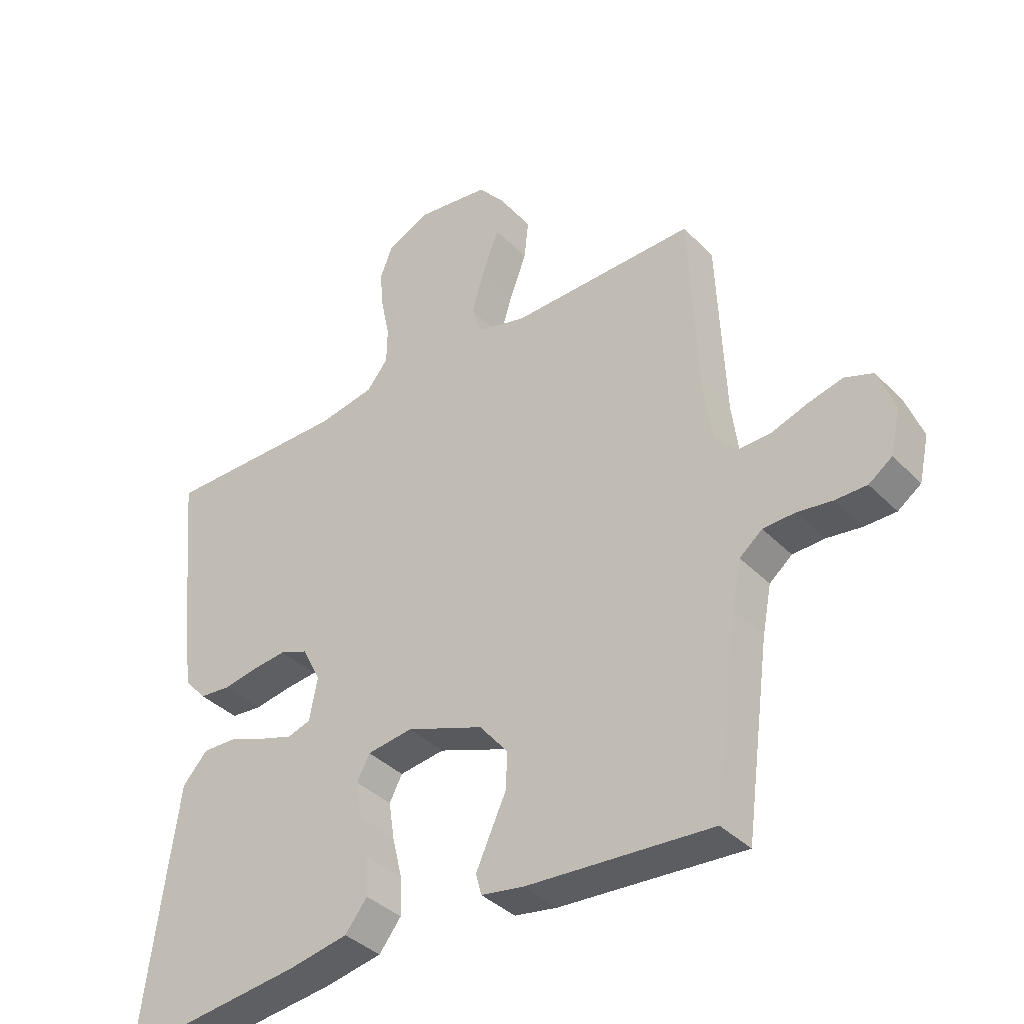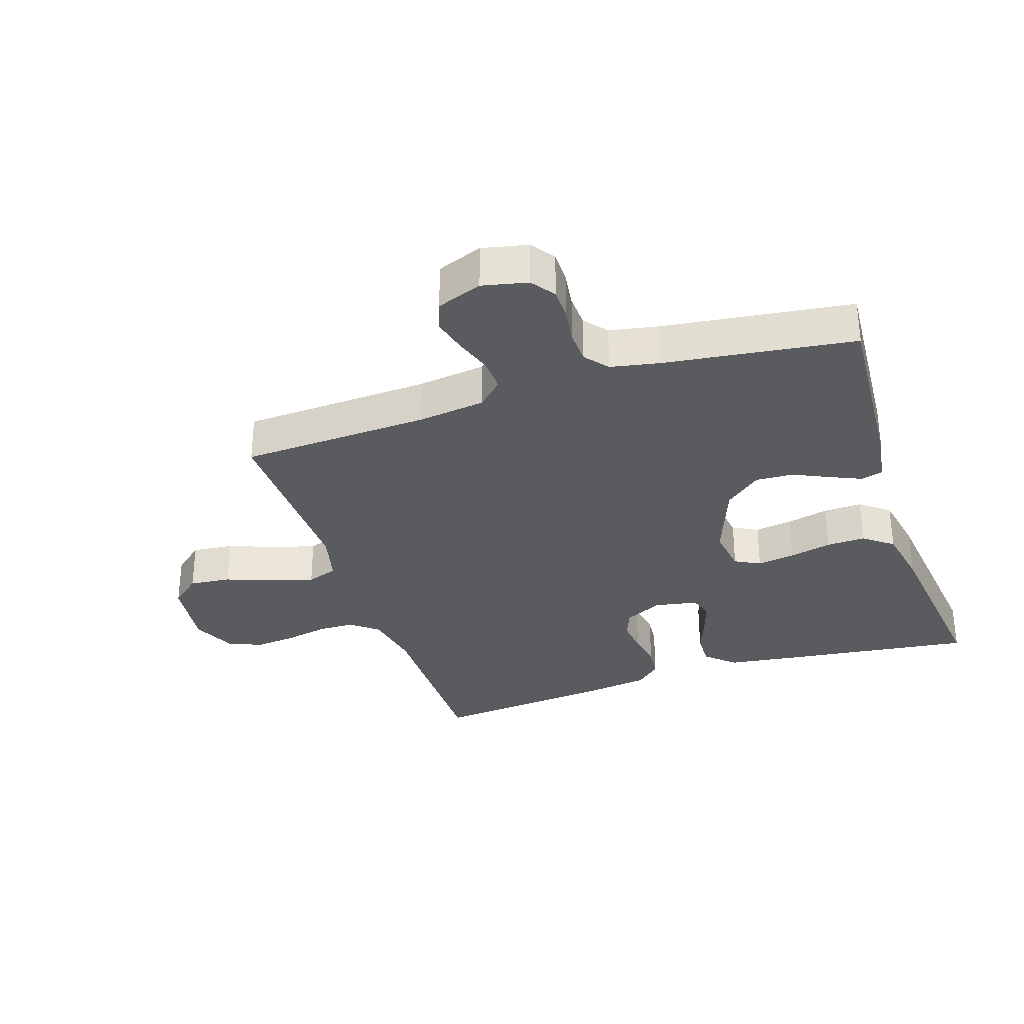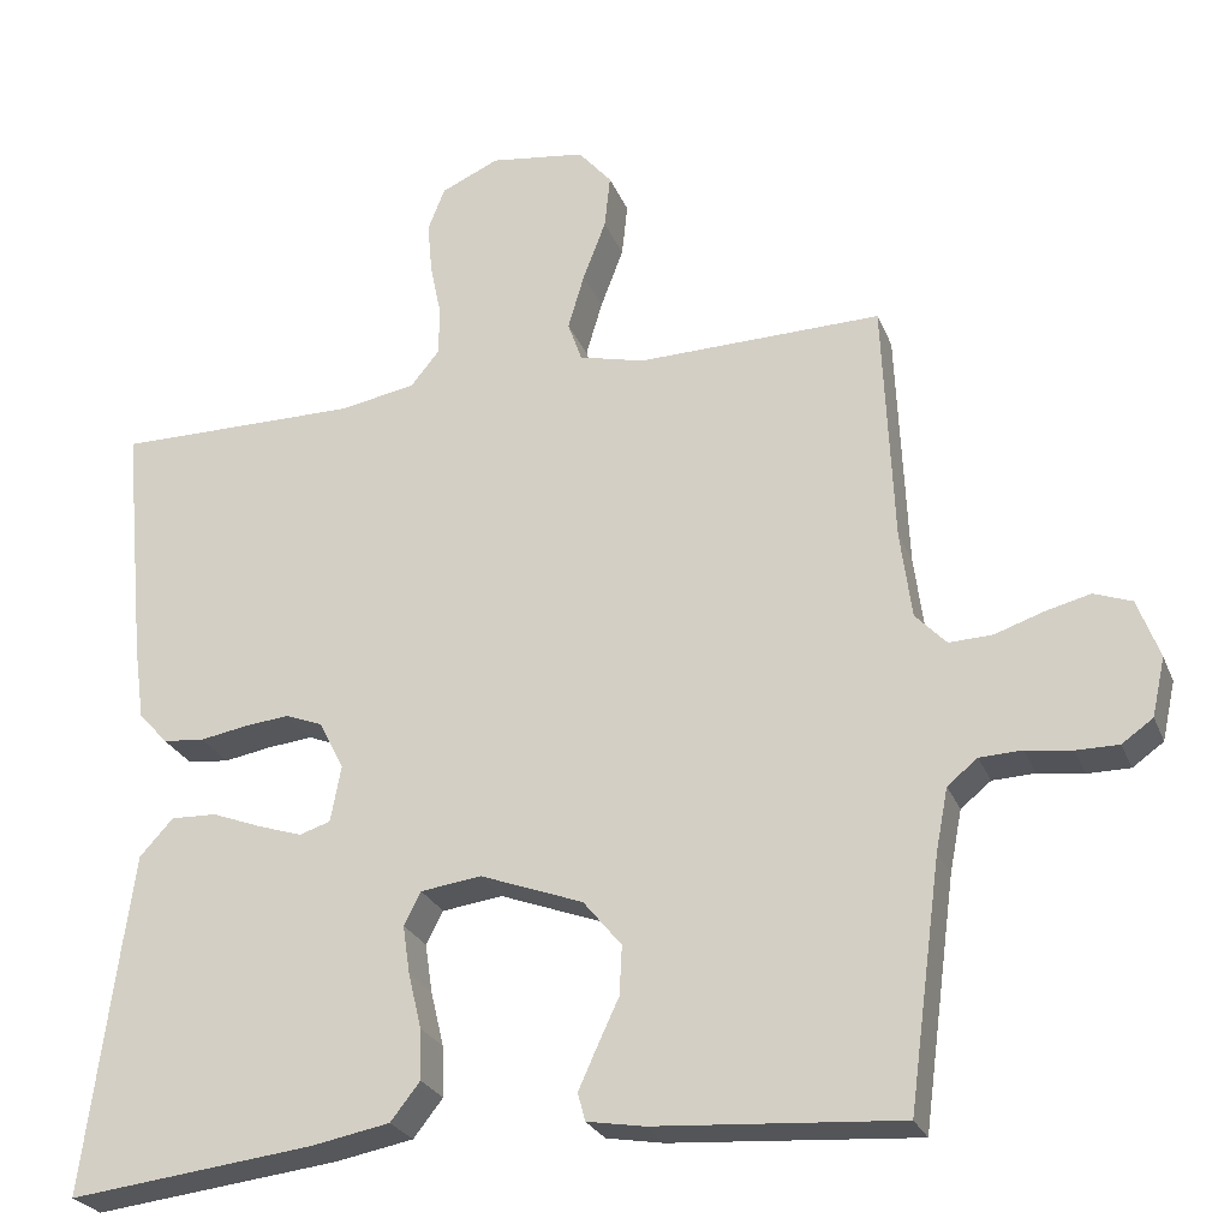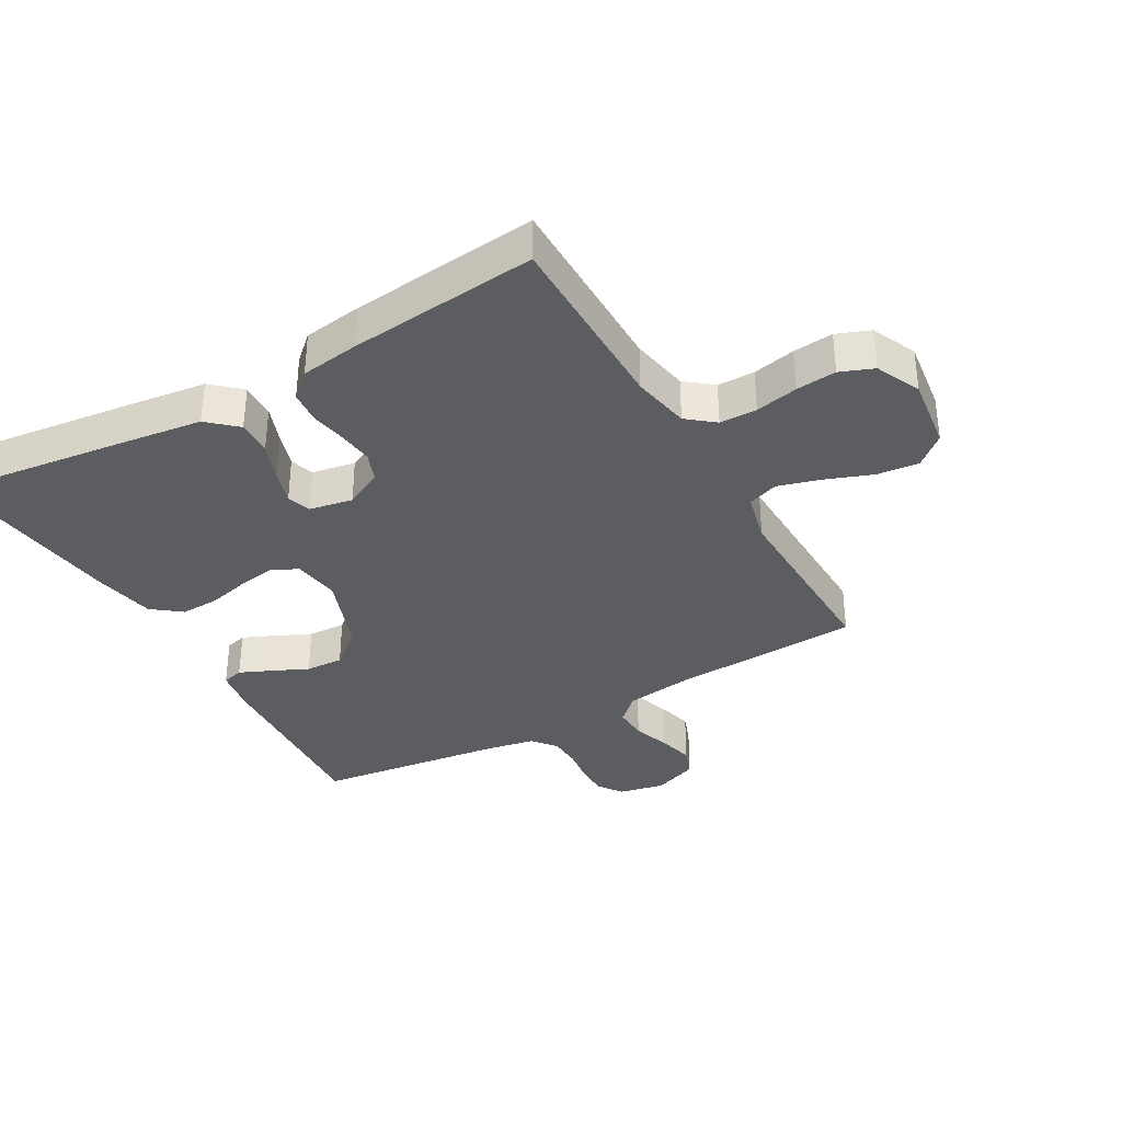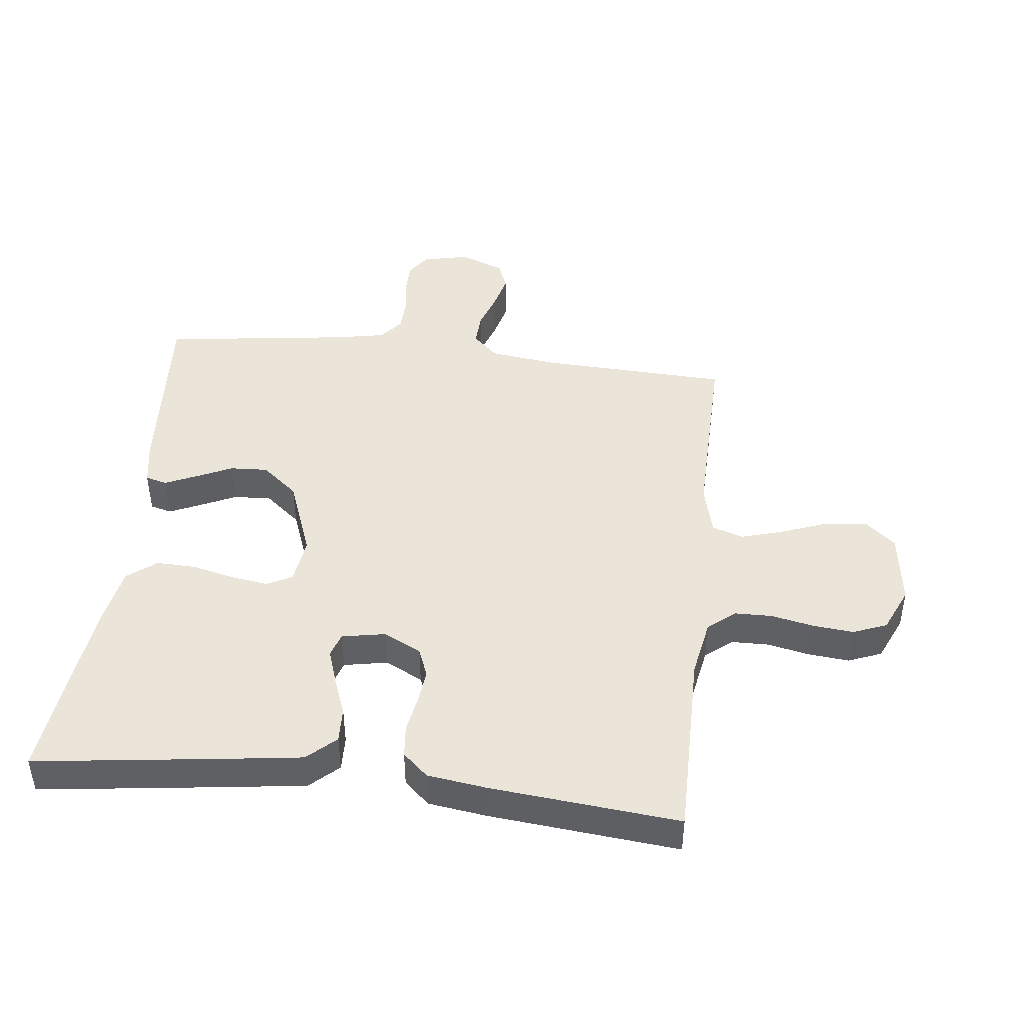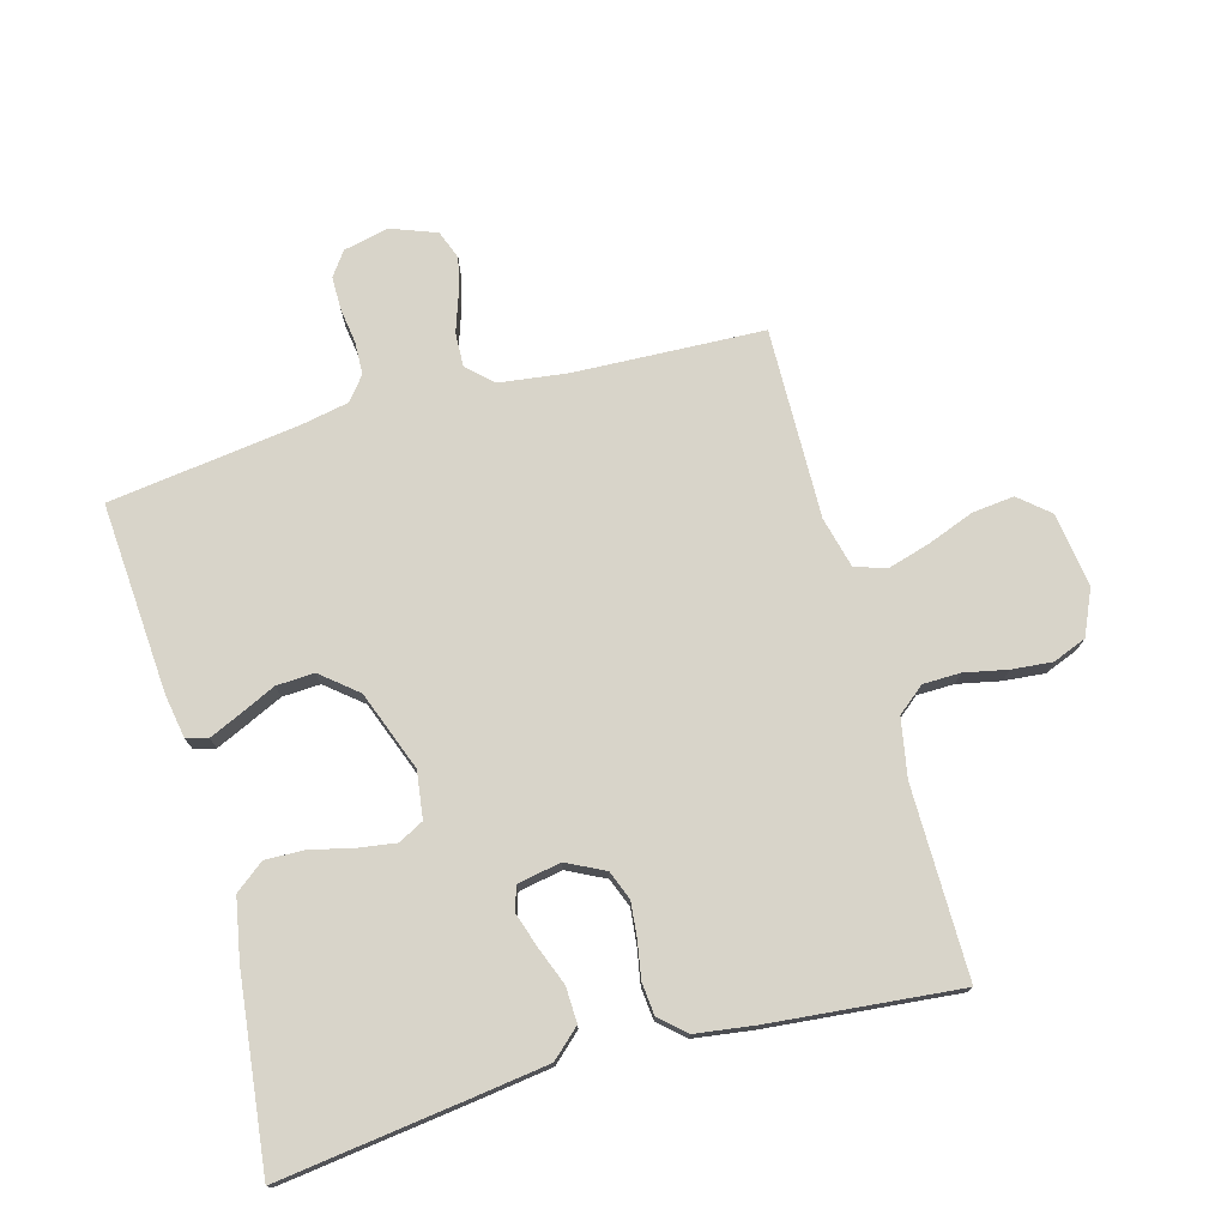
<metadata>
{"format":"obj","ext":"obj","renderer":"f3d","projection":"perspective","resolution":1024,"background":"white","views":[{"elev":-37.8,"azim":38.4,"up":"+Z"},{"elev":-32.1,"azim":108.4,"up":"+Y"},{"elev":-25.8,"azim":18.6,"up":"+Z"},{"elev":-35.4,"azim":-60.1,"up":"+Y"},{"elev":44.9,"azim":-83.5,"up":"+Y"},{"elev":75.1,"azim":-105.5,"up":"+Y"}]}
</metadata>
<code>
v 0.5 0.07 -0.5
v 0.2 0.07 -0.479
v 0.13 0.07 -0.467
v 0.121 0.07 -0.433
v 0.143 0.07 -0.384
v 0.17 0.07 -0.326
v 0.173 0.07 -0.266
v 0.126 0.07 -0.209
v 0 0.07 -0.162
v -0.074 0.07 -0.172
v -0.095 0.07 -0.212
v -0.086 0.07 -0.272
v -0.07 0.07 -0.339
v -0.068 0.07 -0.401
v -0.104 0.07 -0.447
v -0.2 0.07 -0.465
v -0.5 0.07 -0.5
v -0.461 0.07 -0.2
v -0.445 0.07 -0.083
v -0.404 0.07 -0.038
v -0.348 0.07 -0.04
v -0.288 0.07 -0.063
v -0.233 0.07 -0.081
v -0.195 0.07 -0.069
v -0.182 0.07 0
v -0.212 0.07 0.06
v -0.258 0.07 0.078
v -0.314 0.07 0.072
v -0.371 0.07 0.062
v -0.422 0.07 0.067
v -0.458 0.07 0.107
v -0.471 0.07 0.2
v -0.5 0.07 0.5
v -0.2 0.07 0.499
v -0.108 0.07 0.516
v -0.073 0.07 0.559
v -0.072 0.07 0.618
v -0.086 0.07 0.686
v -0.092 0.07 0.75
v -0.071 0.07 0.803
v 0 0.07 0.835
v 0.117 0.07 0.819
v 0.158 0.07 0.771
v 0.151 0.07 0.705
v 0.123 0.07 0.631
v 0.103 0.07 0.563
v 0.12 0.07 0.514
v 0.2 0.07 0.494
v 0.5 0.07 0.5
v 0.513 0.07 0.2
v 0.527 0.07 0.093
v 0.565 0.07 0.053
v 0.618 0.07 0.055
v 0.677 0.07 0.075
v 0.733 0.07 0.089
v 0.779 0.07 0.072
v 0.806 0.07 0
v 0.79 0.07 -0.072
v 0.752 0.07 -0.099
v 0.7 0.07 -0.099
v 0.644 0.07 -0.091
v 0.592 0.07 -0.093
v 0.555 0.07 -0.123
v 0.54 0.07 -0.2
v 0.5 0 -0.5
v 0.2 0 -0.479
v 0.13 0 -0.467
v 0.121 0 -0.433
v 0.143 0 -0.384
v 0.17 0 -0.326
v 0.173 0 -0.266
v 0.126 0 -0.209
v 0 0 -0.162
v -0.074 0 -0.172
v -0.095 0 -0.212
v -0.086 0 -0.272
v -0.07 0 -0.339
v -0.068 0 -0.401
v -0.104 0 -0.447
v -0.2 0 -0.465
v -0.5 0 -0.5
v -0.461 0 -0.2
v -0.445 0 -0.083
v -0.404 0 -0.038
v -0.348 0 -0.04
v -0.288 0 -0.063
v -0.233 0 -0.081
v -0.195 0 -0.069
v -0.182 0 0
v -0.212 0 0.06
v -0.258 0 0.078
v -0.314 0 0.072
v -0.371 0 0.062
v -0.422 0 0.067
v -0.458 0 0.107
v -0.471 0 0.2
v -0.5 0 0.5
v -0.2 0 0.499
v -0.108 0 0.516
v -0.073 0 0.559
v -0.072 0 0.618
v -0.086 0 0.686
v -0.092 0 0.75
v -0.071 0 0.803
v 0 0 0.835
v 0.117 0 0.819
v 0.158 0 0.771
v 0.151 0 0.705
v 0.123 0 0.631
v 0.103 0 0.563
v 0.12 0 0.514
v 0.2 0 0.494
v 0.5 0 0.5
v 0.513 0 0.2
v 0.527 0 0.093
v 0.565 0 0.053
v 0.618 0 0.055
v 0.677 0 0.075
v 0.733 0 0.089
v 0.779 0 0.072
v 0.806 0 0
v 0.79 0 -0.072
v 0.752 0 -0.099
v 0.7 0 -0.099
v 0.644 0 -0.091
v 0.592 0 -0.093
v 0.555 0 -0.123
v 0.54 0 -0.2
f 58 59 60 61
f 58 61 62
f 57 58 62
f 56 57 62
f 53 54 55 56
f 53 56 62 63
f 48 49 50
f 47 48 50 51
f 42 43 44 45
f 42 45 46
f 41 42 46
f 40 41 46 47
f 37 38 39 40
f 31 32 33 34
f 31 34 35
f 28 29 30 31
f 27 28 31 35
f 26 27 35 36
f 19 20 21 22
f 19 22 23
f 18 19 23
f 17 18 23 24
f 15 16 17 24
f 12 13 14 15
f 11 12 15 24
f 3 4 5 6
f 1 2 3 6
f 64 1 6 7
f 63 64 7 8
f 52 53 63 8
f 47 51 52 8
f 37 40 47 8
f 36 37 8 9
f 25 26 36 9
f 10 11 24 25
f 9 10 25
f 125 124 123 122
f 126 125 122
f 126 122 121
f 126 121 120
f 120 119 118 117
f 127 126 120 117
f 114 113 112
f 115 114 112 111
f 109 108 107 106
f 110 109 106
f 110 106 105
f 111 110 105 104
f 104 103 102 101
f 98 97 96 95
f 99 98 95
f 95 94 93 92
f 99 95 92 91
f 100 99 91 90
f 86 85 84 83
f 87 86 83
f 87 83 82
f 88 87 82 81
f 88 81 80 79
f 79 78 77 76
f 88 79 76 75
f 70 69 68 67
f 70 67 66 65
f 71 70 65 128
f 72 71 128 127
f 72 127 117 116
f 72 116 115 111
f 72 111 104 101
f 73 72 101 100
f 73 100 90 89
f 89 88 75 74
f 89 74 73
f 1 65 66 2
f 2 66 67 3
f 3 67 68 4
f 4 68 69 5
f 5 69 70 6
f 6 70 71 7
f 7 71 72 8
f 8 72 73 9
f 9 73 74 10
f 10 74 75 11
f 11 75 76 12
f 12 76 77 13
f 13 77 78 14
f 14 78 79 15
f 15 79 80 16
f 16 80 81 17
f 17 81 82 18
f 18 82 83 19
f 19 83 84 20
f 20 84 85 21
f 21 85 86 22
f 22 86 87 23
f 23 87 88 24
f 24 88 89 25
f 25 89 90 26
f 26 90 91 27
f 27 91 92 28
f 28 92 93 29
f 29 93 94 30
f 30 94 95 31
f 31 95 96 32
f 32 96 97 33
f 33 97 98 34
f 34 98 99 35
f 35 99 100 36
f 36 100 101 37
f 37 101 102 38
f 38 102 103 39
f 39 103 104 40
f 40 104 105 41
f 41 105 106 42
f 42 106 107 43
f 43 107 108 44
f 44 108 109 45
f 45 109 110 46
f 46 110 111 47
f 47 111 112 48
f 48 112 113 49
f 49 113 114 50
f 50 114 115 51
f 51 115 116 52
f 52 116 117 53
f 53 117 118 54
f 54 118 119 55
f 55 119 120 56
f 56 120 121 57
f 57 121 122 58
f 58 122 123 59
f 59 123 124 60
f 60 124 125 61
f 61 125 126 62
f 62 126 127 63
f 63 127 128 64
f 64 128 65 1

</code>
